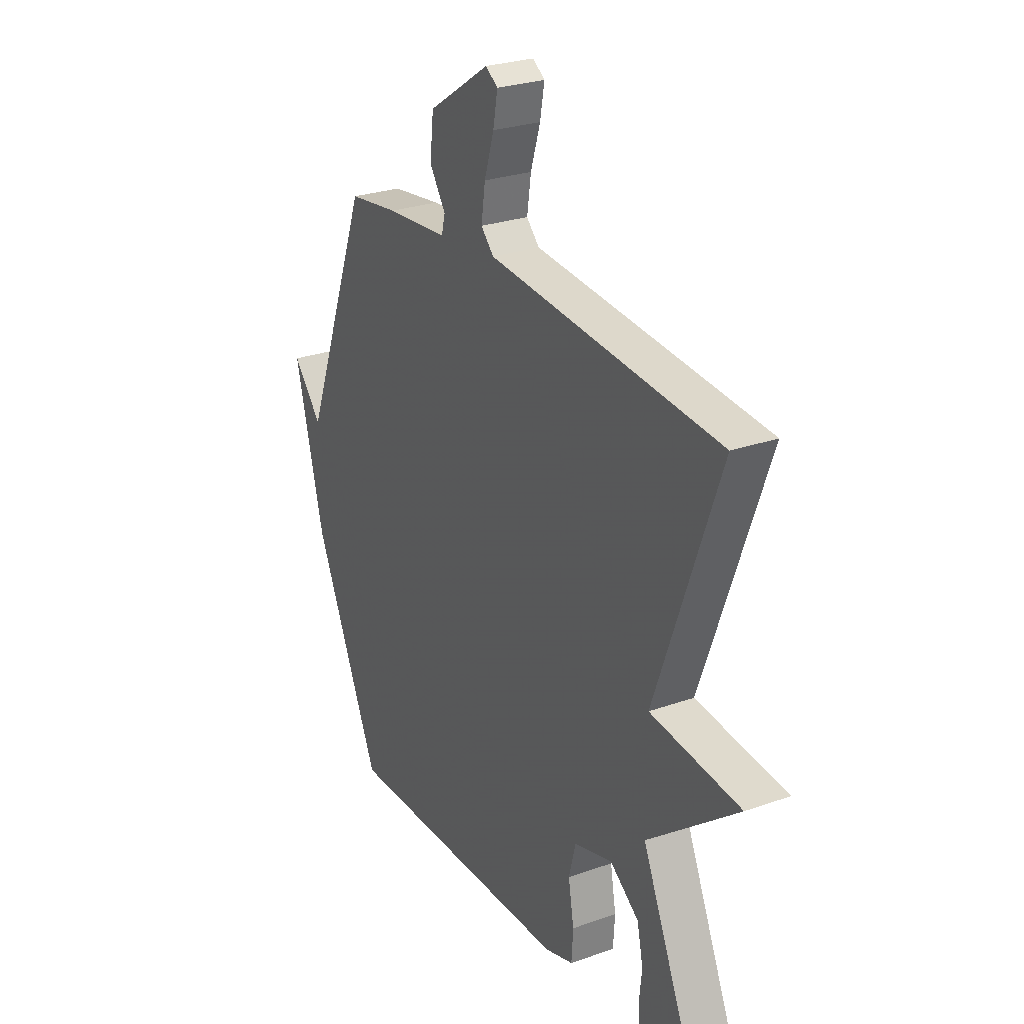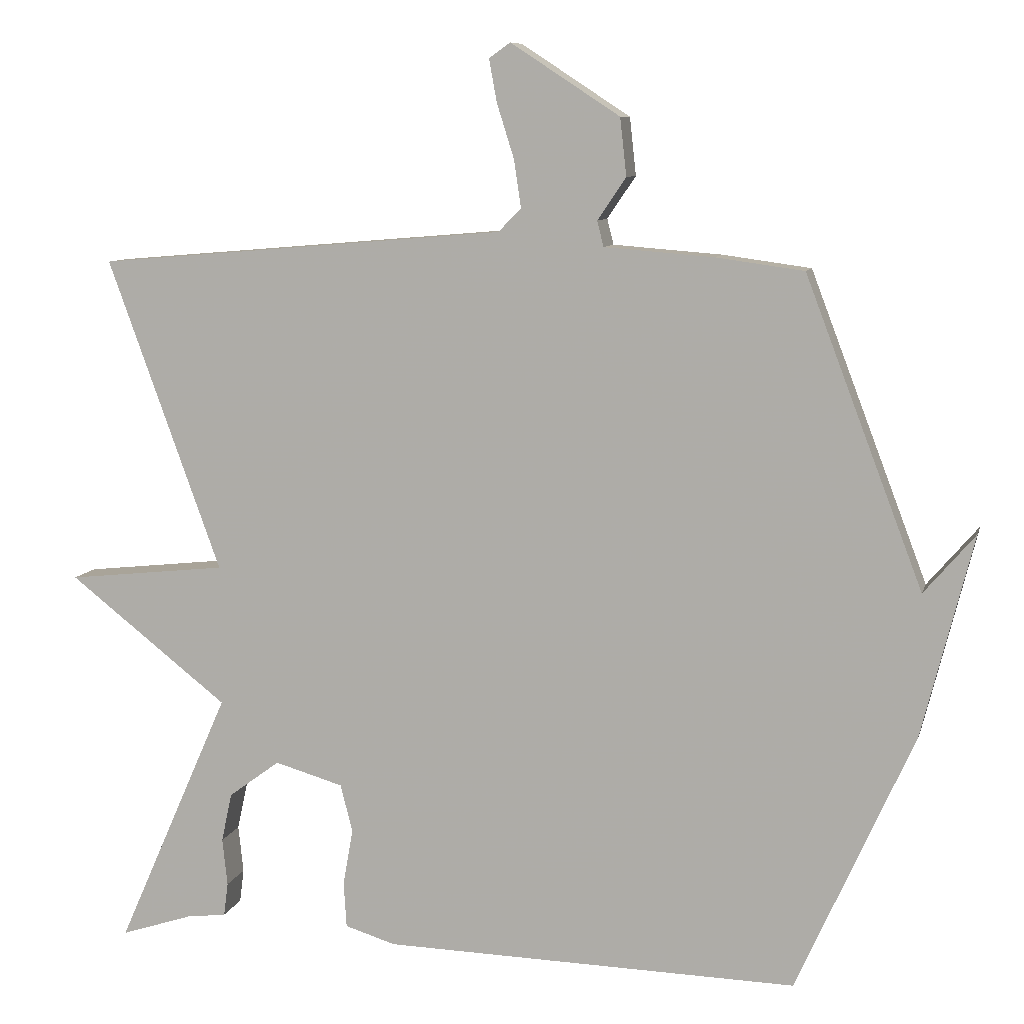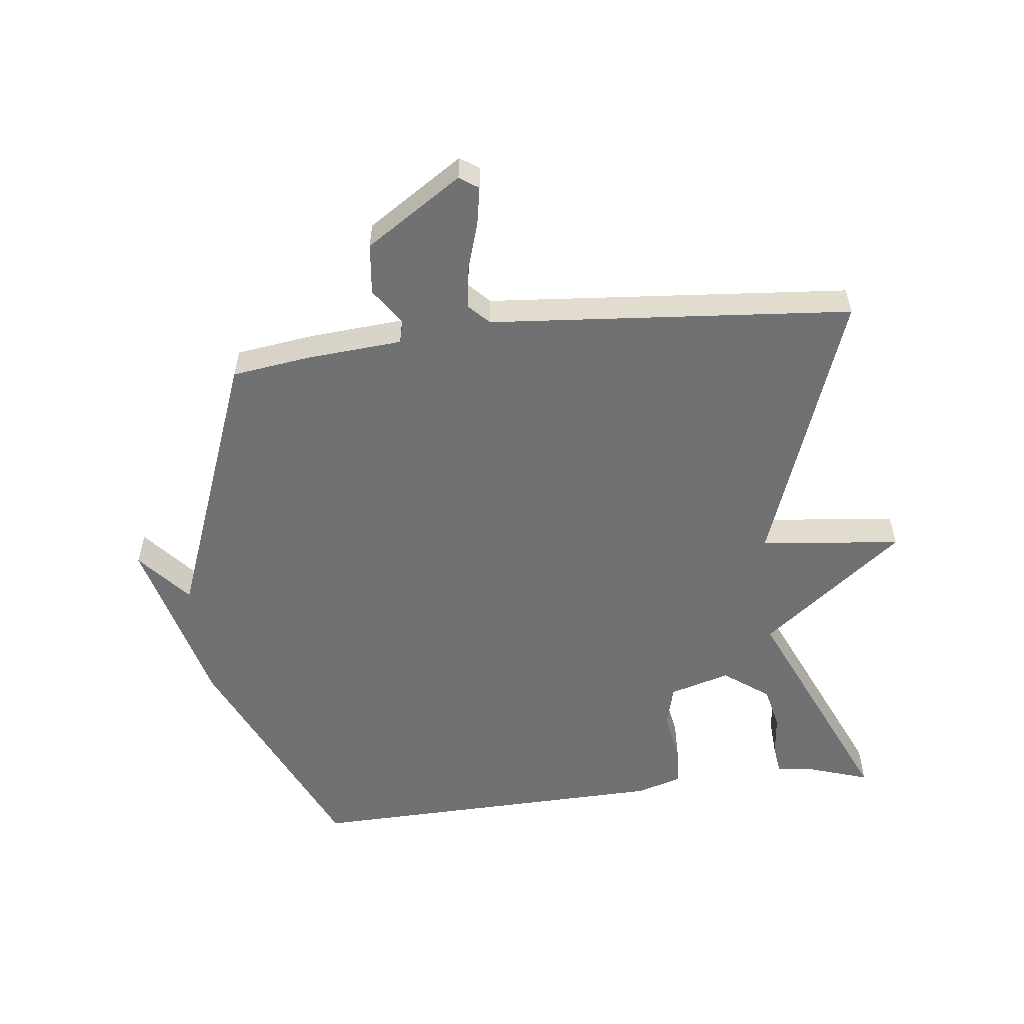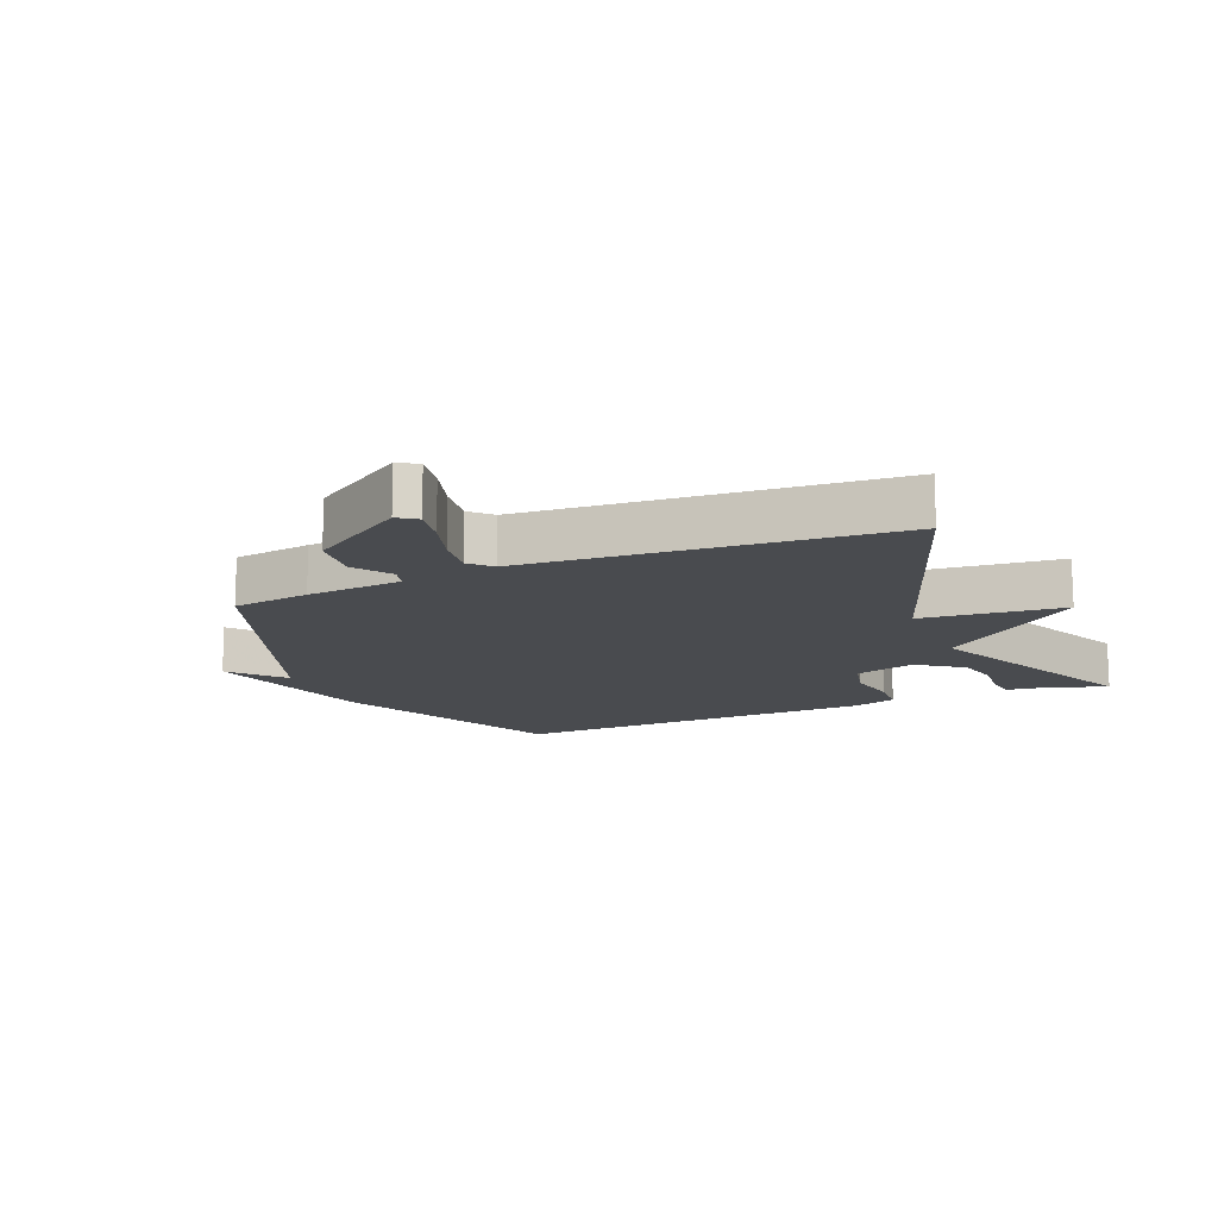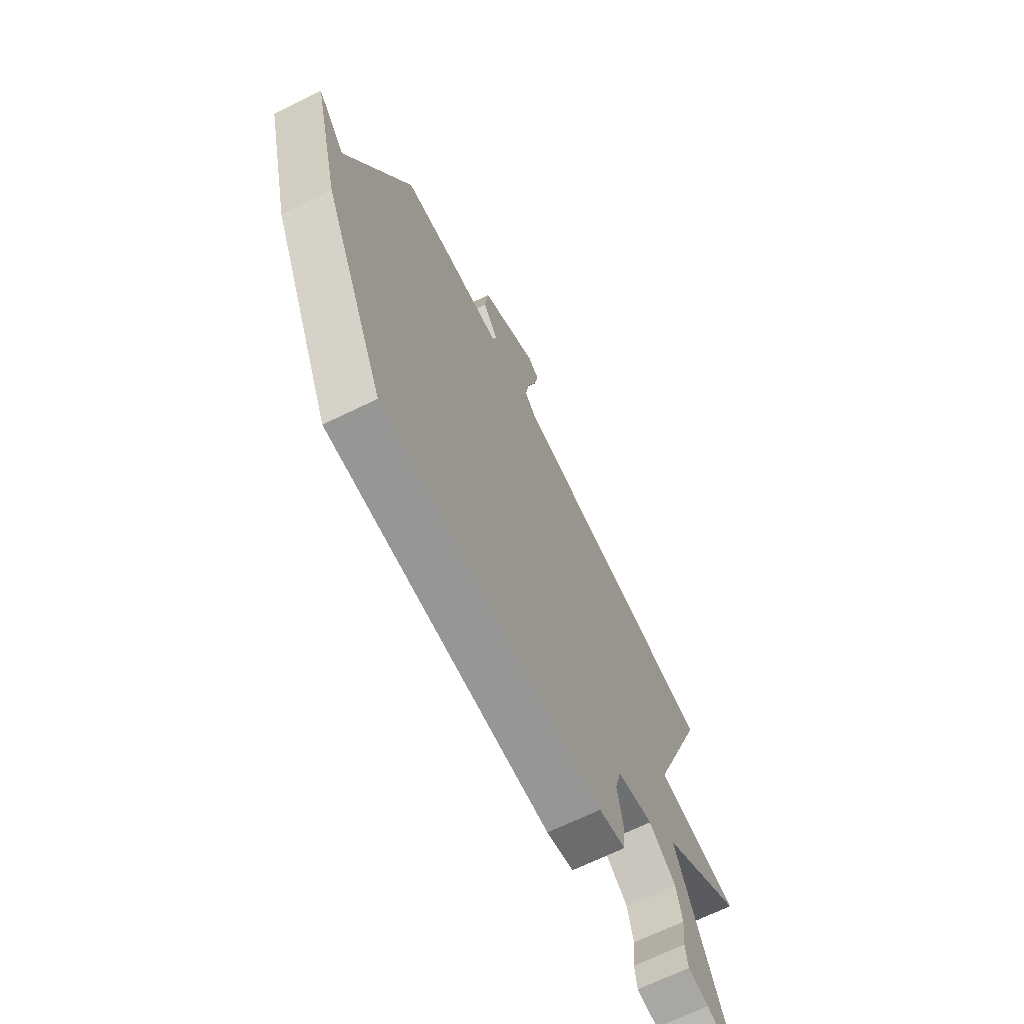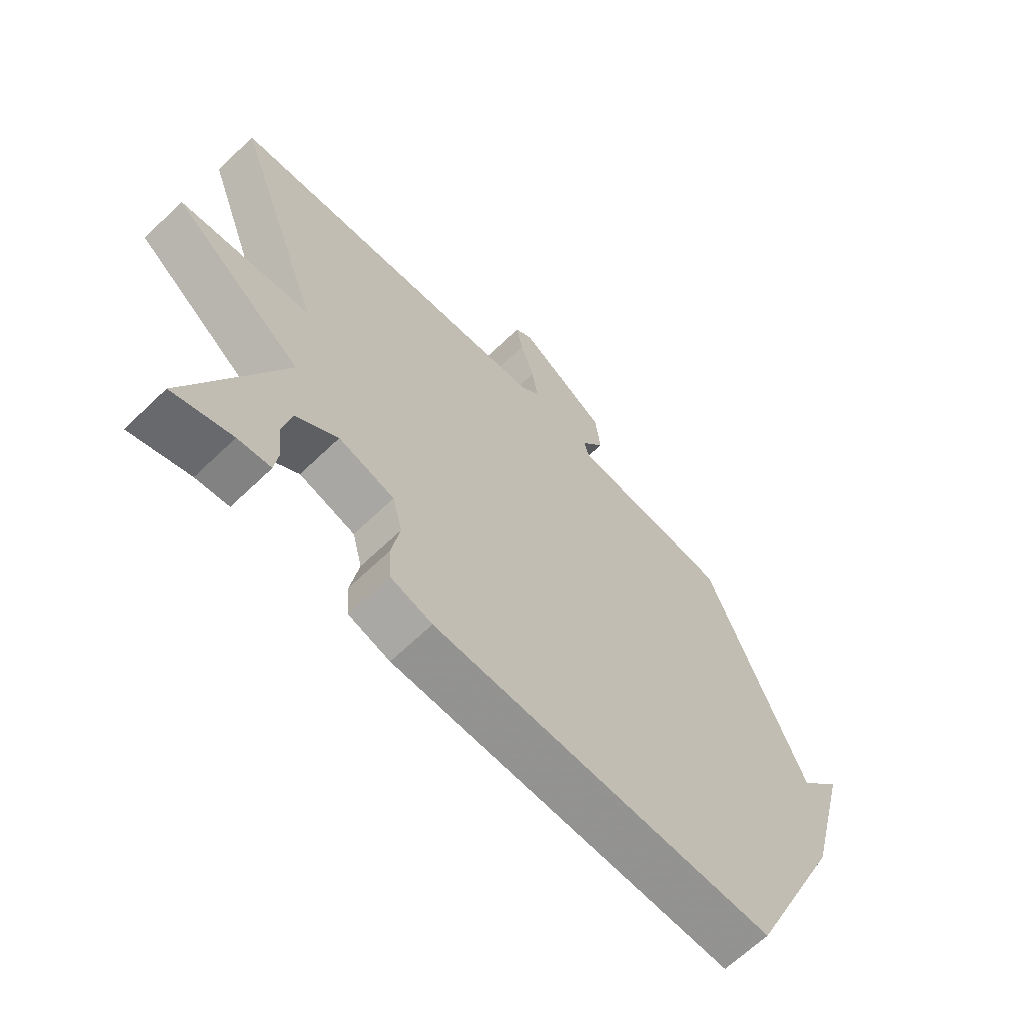
<metadata>
{"format":"obj","ext":"obj","renderer":"f3d","projection":"perspective","resolution":1024,"background":"white","views":[{"elev":26.8,"azim":61.0,"up":"+Z"},{"elev":8.8,"azim":-166.5,"up":"+Z"},{"elev":-55.2,"azim":6.7,"up":"+Y"},{"elev":-14.0,"azim":23.2,"up":"+Y"},{"elev":-68.9,"azim":-64.0,"up":"+Z"},{"elev":-65.6,"azim":134.0,"up":"+Z"}]}
</metadata>
<code>
v -0.5 0.07 -0.5
v -0.665 0.07 -0.133
v -0.737 0.07 0.151
v -0.665 0.07 0.067
v -0.5 0.07 0.5
v -0.376 0.07 0.517
v -0.223 0.07 0.529
v -0.214 0.07 0.565
v -0.254 0.07 0.624
v -0.245 0.07 0.705
v -0.092 0.07 0.805
v -0.062 0.07 0.784
v -0.073 0.07 0.724
v -0.097 0.07 0.648
v -0.107 0.07 0.581
v -0.075 0.07 0.548
v 0.5 0.07 0.5
v 0.341 0.07 0.061
v 0.565 0.07 0.037
v 0.341 0.07 -0.139
v 0.5 0.07 -0.5
v 0.399 0.07 -0.467
v 0.343 0.07 -0.46
v 0.337 0.07 -0.413
v 0.344 0.07 -0.346
v 0.329 0.07 -0.277
v 0.257 0.07 -0.224
v 0.161 0.07 -0.252
v 0.144 0.07 -0.319
v 0.158 0.07 -0.399
v 0.154 0.07 -0.463
v 0.083 0.07 -0.485
v -0.5 0 -0.5
v -0.665 0 -0.133
v -0.737 0 0.151
v -0.665 0 0.067
v -0.5 0 0.5
v -0.376 0 0.517
v -0.223 0 0.529
v -0.214 0 0.565
v -0.254 0 0.624
v -0.245 0 0.705
v -0.092 0 0.805
v -0.062 0 0.784
v -0.073 0 0.724
v -0.097 0 0.648
v -0.107 0 0.581
v -0.075 0 0.548
v 0.5 0 0.5
v 0.341 0 0.061
v 0.565 0 0.037
v 0.341 0 -0.139
v 0.5 0 -0.5
v 0.399 0 -0.467
v 0.343 0 -0.46
v 0.337 0 -0.413
v 0.344 0 -0.346
v 0.329 0 -0.277
v 0.257 0 -0.224
v 0.161 0 -0.252
v 0.144 0 -0.319
v 0.158 0 -0.399
v 0.154 0 -0.463
v 0.083 0 -0.485
f 32 1 2
f 31 32 2
f 30 31 2
f 29 30 2
f 28 29 2
f 27 28 2
f 22 23 24 25
f 22 25 26
f 21 22 26
f 20 21 26
f 18 19 20
f 18 20 26 27
f 16 17 18
f 18 27 2
f 16 18 2
f 15 16 2
f 12 13 14
f 11 12 14
f 10 11 14
f 9 10 14
f 8 9 14
f 7 8 14 15
f 4 5 6 7
f 2 3 4
f 2 4 7 15
f 34 33 64
f 34 64 63
f 34 63 62
f 34 62 61
f 34 61 60
f 34 60 59
f 57 56 55 54
f 58 57 54
f 58 54 53
f 58 53 52
f 52 51 50
f 59 58 52 50
f 50 49 48
f 34 59 50
f 34 50 48
f 34 48 47
f 46 45 44
f 46 44 43
f 46 43 42
f 46 42 41
f 46 41 40
f 47 46 40 39
f 39 38 37 36
f 36 35 34
f 47 39 36 34
f 1 33 34 2
f 2 34 35 3
f 3 35 36 4
f 4 36 37 5
f 5 37 38 6
f 6 38 39 7
f 7 39 40 8
f 8 40 41 9
f 9 41 42 10
f 10 42 43 11
f 11 43 44 12
f 12 44 45 13
f 13 45 46 14
f 14 46 47 15
f 15 47 48 16
f 16 48 49 17
f 17 49 50 18
f 18 50 51 19
f 19 51 52 20
f 20 52 53 21
f 21 53 54 22
f 22 54 55 23
f 23 55 56 24
f 24 56 57 25
f 25 57 58 26
f 26 58 59 27
f 27 59 60 28
f 28 60 61 29
f 29 61 62 30
f 30 62 63 31
f 31 63 64 32
f 32 64 33 1

</code>
